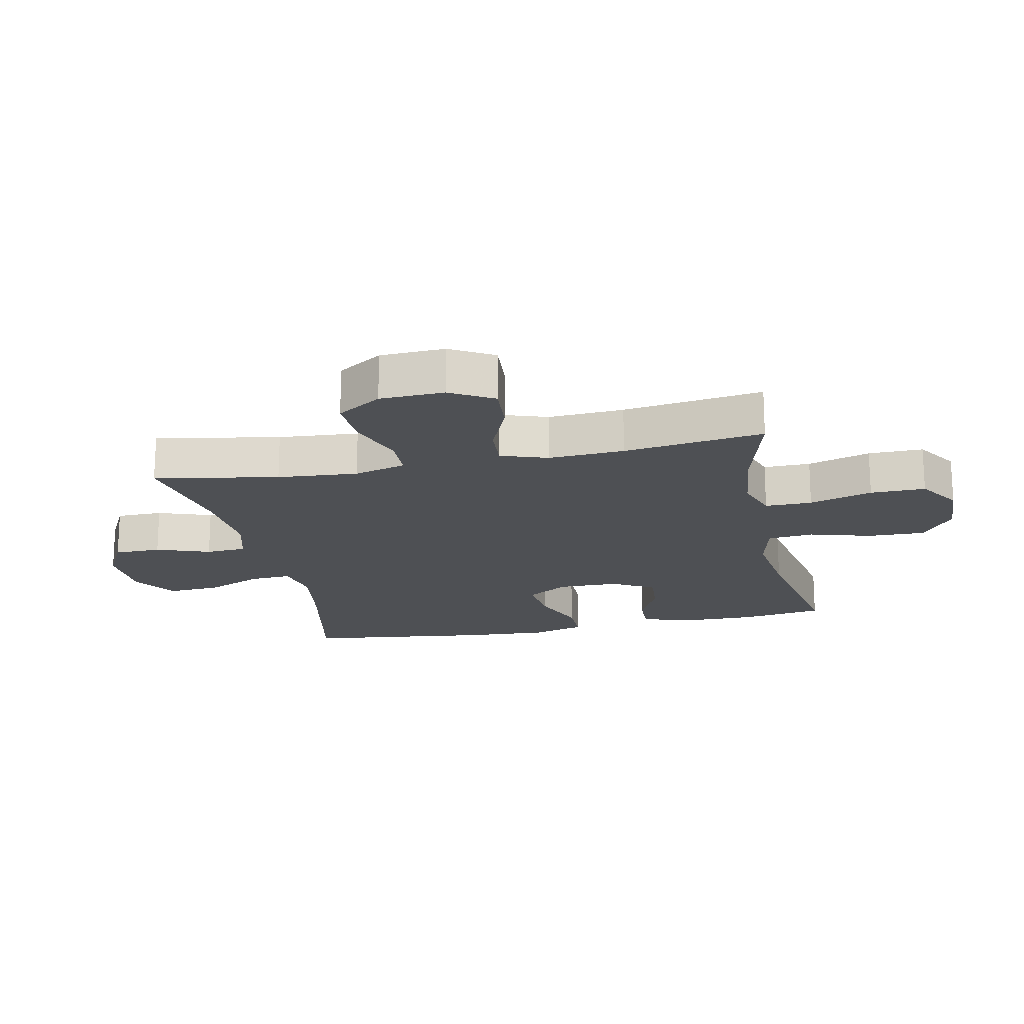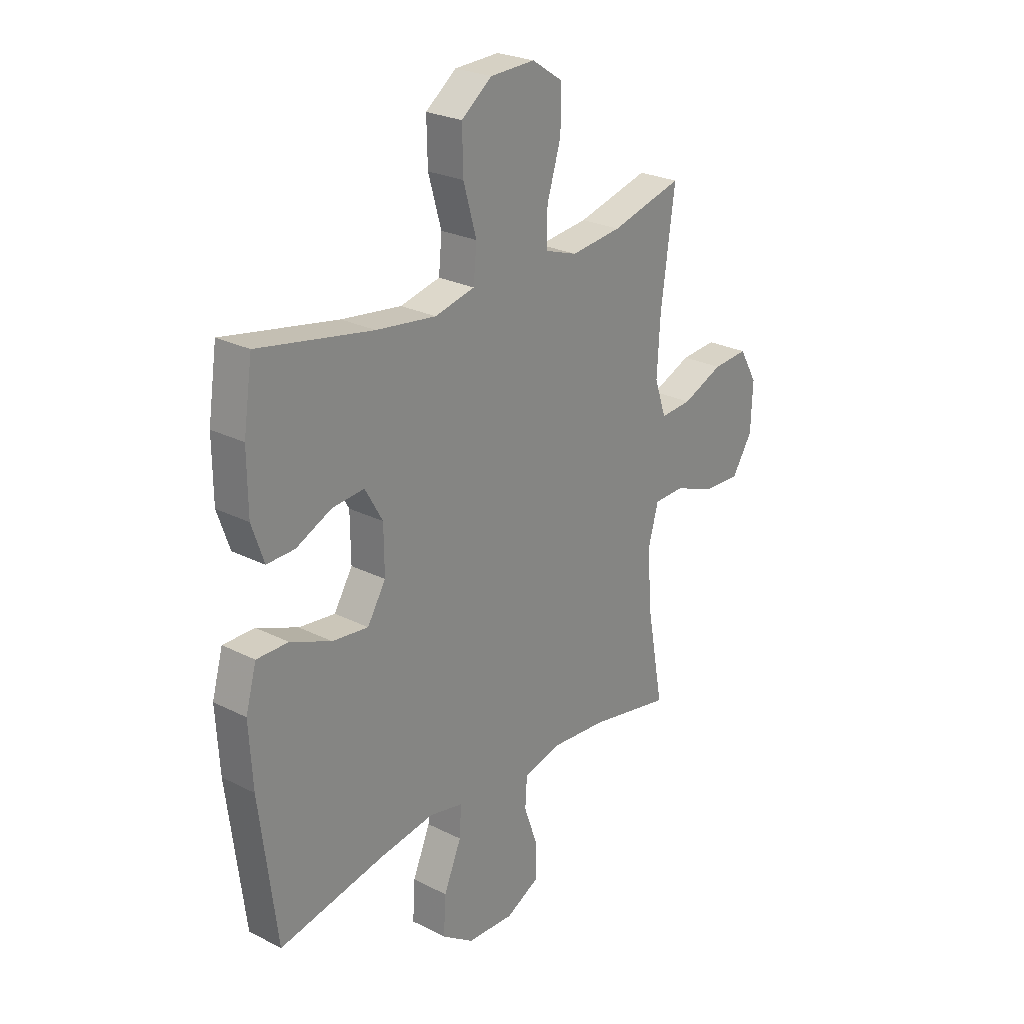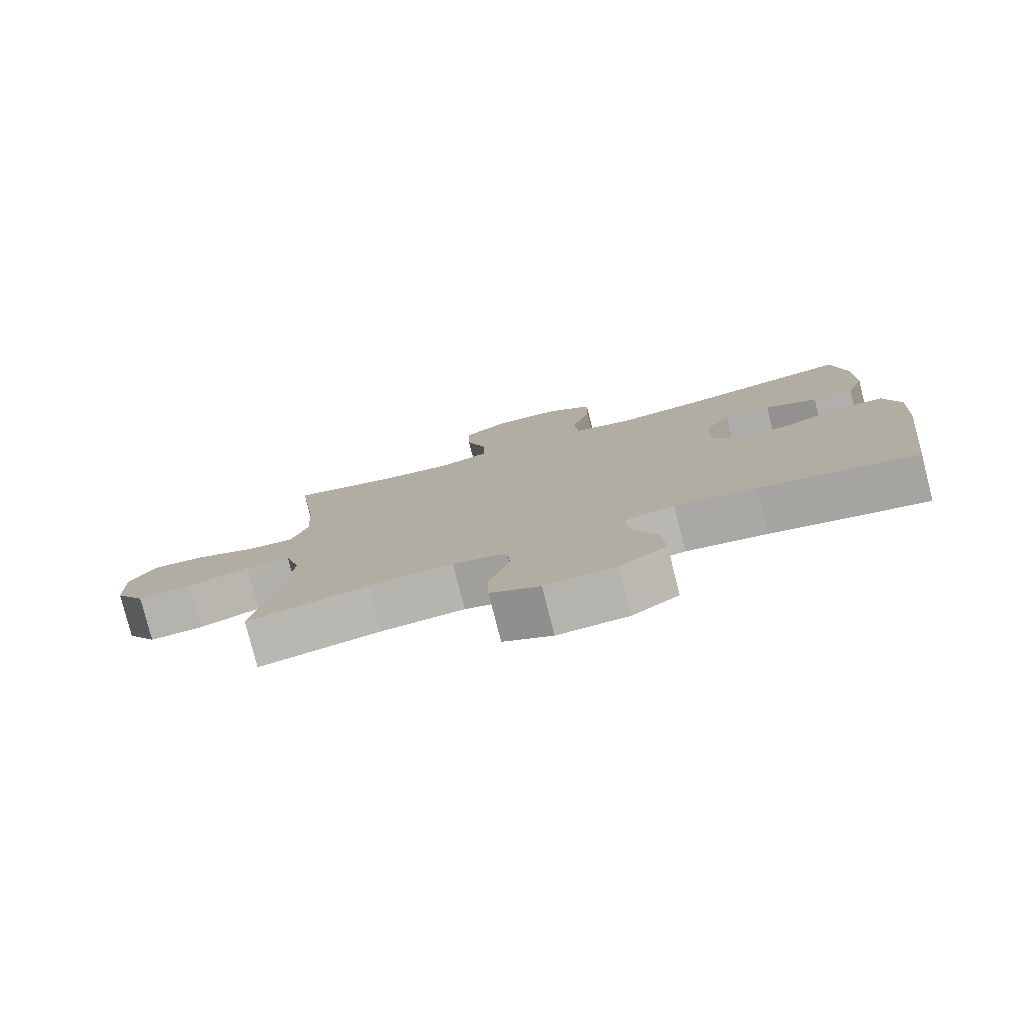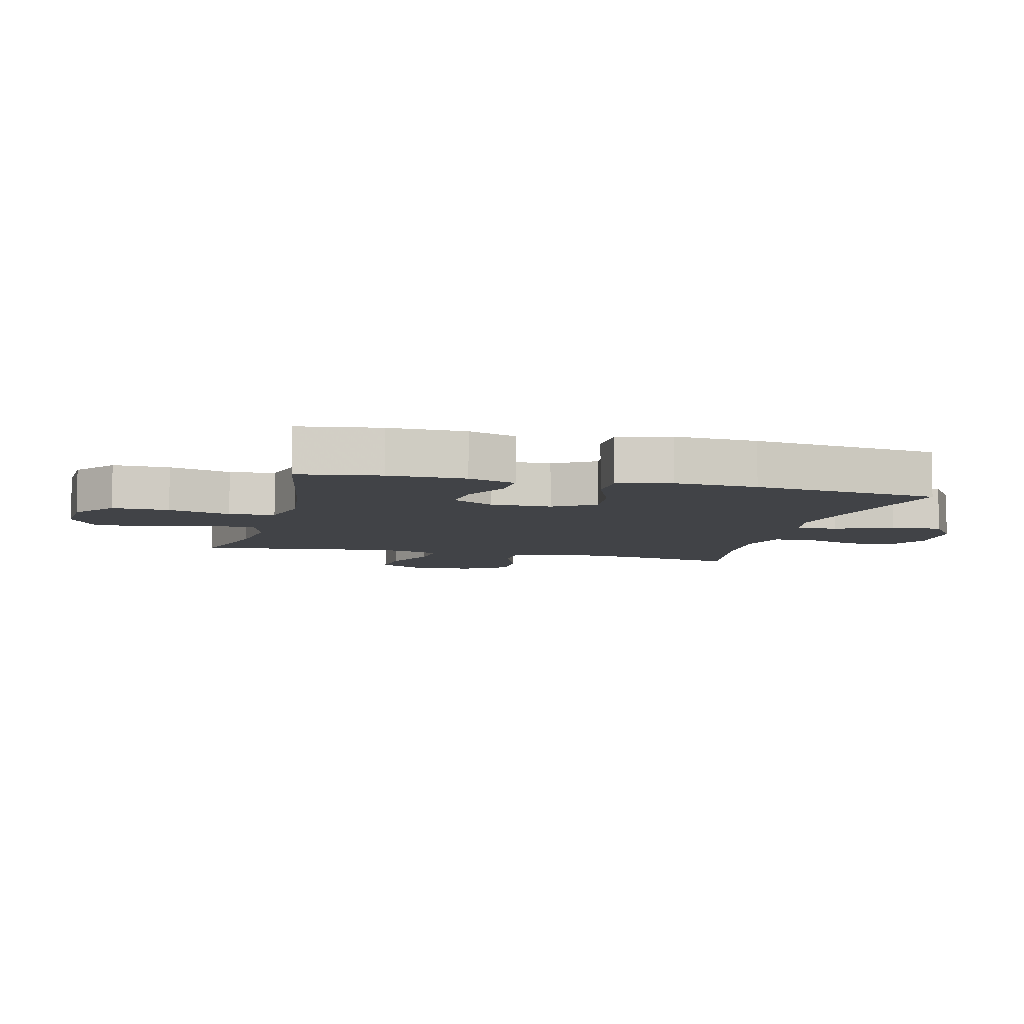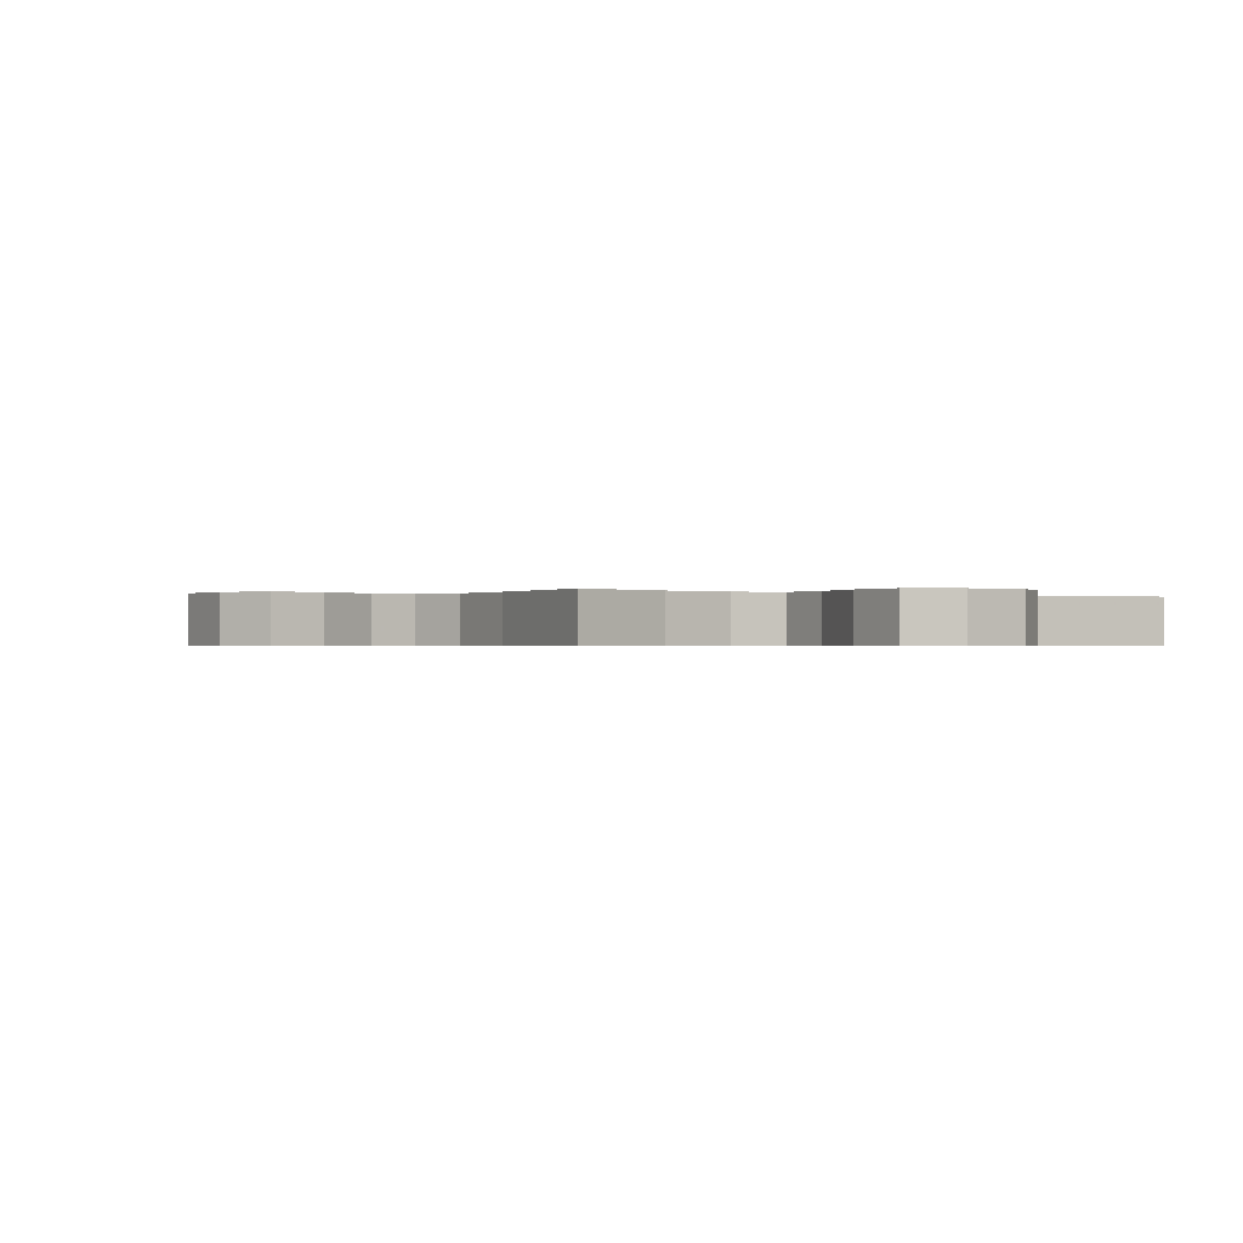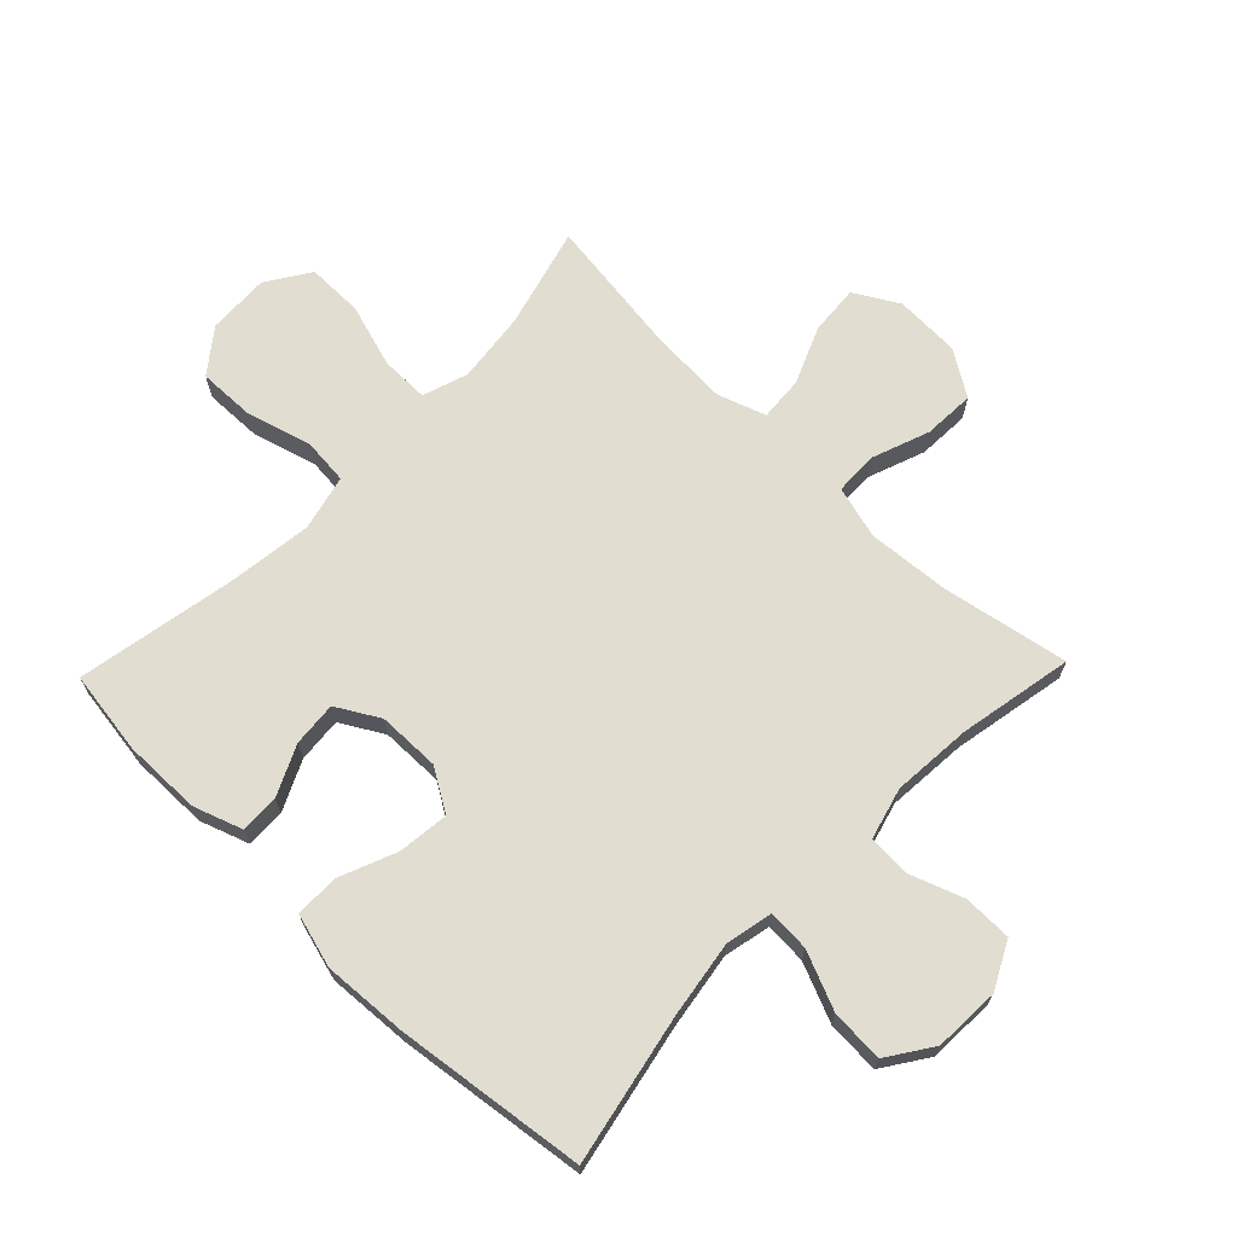
<metadata>
{"format":"obj","ext":"obj","renderer":"f3d","projection":"perspective","resolution":1024,"background":"white","views":[{"elev":-18.8,"azim":-78.2,"up":"+Y"},{"elev":25.3,"azim":129.3,"up":"+Z"},{"elev":-79.1,"azim":14.2,"up":"+Z"},{"elev":-7.2,"azim":75.8,"up":"+Y"},{"elev":-0.5,"azim":-34.0,"up":"+Y"},{"elev":68.5,"azim":134.0,"up":"+Y"}]}
</metadata>
<code>
v -0.5 0.07 -0.5
v -0.463 0.07 -0.299
v -0.453 0.07 -0.169
v -0.476 0.07 -0.085
v -0.544 0.07 -0.083
v -0.636 0.07 -0.117
v -0.718 0.07 -0.121
v -0.764 0.07 -0.049
v -0.768 0.07 0.055
v -0.728 0.07 0.125
v -0.649 0.07 0.119
v -0.558 0.07 0.081
v -0.488 0.07 0.076
v -0.462 0.07 0.152
v -0.469 0.07 0.274
v -0.5 0.07 0.5
v -0.34 0.07 0.457
v -0.227 0.07 0.444
v -0.155 0.07 0.468
v -0.156 0.07 0.544
v -0.187 0.07 0.646
v -0.188 0.07 0.735
v -0.119 0.07 0.78
v -0.02 0.07 0.776
v 0.048 0.07 0.724
v 0.046 0.07 0.632
v 0.017 0.07 0.531
v 0.024 0.07 0.457
v 0.113 0.07 0.436
v 0.246 0.07 0.453
v 0.5 0.07 0.5
v 0.52 0.07 0.367
v 0.519 0.07 0.243
v 0.492 0.07 0.165
v 0.43 0.07 0.167
v 0.351 0.07 0.204
v 0.28 0.07 0.21
v 0.241 0.07 0.142
v 0.24 0.07 0.043
v 0.281 0.07 -0.024
v 0.361 0.07 -0.015
v 0.452 0.07 0.022
v 0.522 0.07 0.022
v 0.546 0.07 -0.064
v 0.538 0.07 -0.198
v 0.5 0.07 -0.5
v 0.264 0.07 -0.452
v 0.142 0.07 -0.433
v 0.067 0.07 -0.449
v 0.071 0.07 -0.515
v 0.11 0.07 -0.607
v 0.115 0.07 -0.691
v 0.044 0.07 -0.739
v -0.061 0.07 -0.744
v -0.135 0.07 -0.706
v -0.136 0.07 -0.63
v -0.105 0.07 -0.543
v -0.109 0.07 -0.477
v -0.191 0.07 -0.455
v -0.318 0.07 -0.465
v -0.5 0 -0.5
v -0.463 0 -0.299
v -0.453 0 -0.169
v -0.476 0 -0.085
v -0.544 0 -0.083
v -0.636 0 -0.117
v -0.718 0 -0.121
v -0.764 0 -0.049
v -0.768 0 0.055
v -0.728 0 0.125
v -0.649 0 0.119
v -0.558 0 0.081
v -0.488 0 0.076
v -0.462 0 0.152
v -0.469 0 0.274
v -0.5 0 0.5
v -0.34 0 0.457
v -0.227 0 0.444
v -0.155 0 0.468
v -0.156 0 0.544
v -0.187 0 0.646
v -0.188 0 0.735
v -0.119 0 0.78
v -0.02 0 0.776
v 0.048 0 0.724
v 0.046 0 0.632
v 0.017 0 0.531
v 0.024 0 0.457
v 0.113 0 0.436
v 0.246 0 0.453
v 0.5 0 0.5
v 0.52 0 0.367
v 0.519 0 0.243
v 0.492 0 0.165
v 0.43 0 0.167
v 0.351 0 0.204
v 0.28 0 0.21
v 0.241 0 0.142
v 0.24 0 0.043
v 0.281 0 -0.024
v 0.361 0 -0.015
v 0.452 0 0.022
v 0.522 0 0.022
v 0.546 0 -0.064
v 0.538 0 -0.198
v 0.5 0 -0.5
v 0.264 0 -0.452
v 0.142 0 -0.433
v 0.067 0 -0.449
v 0.071 0 -0.515
v 0.11 0 -0.607
v 0.115 0 -0.691
v 0.044 0 -0.739
v -0.061 0 -0.744
v -0.135 0 -0.706
v -0.136 0 -0.63
v -0.105 0 -0.543
v -0.109 0 -0.477
v -0.191 0 -0.455
v -0.318 0 -0.465
f 54 55 56 57
f 54 57 58
f 53 54 58
f 50 51 52 53
f 49 50 53 58
f 48 49 58 59
f 44 45 46 47
f 44 47 48
f 41 42 43 44
f 40 41 44 48
f 39 40 48 59
f 33 34 35 36
f 33 36 37
f 30 31 32 33
f 29 30 33 37
f 28 29 37 38
f 24 25 26 27
f 24 27 28
f 23 24 28
f 20 21 22 23
f 19 20 23 28
f 18 19 28 38
f 15 16 17
f 14 15 17 18
f 13 14 18 38
f 9 10 11 12
f 9 12 13
f 8 9 13
f 5 6 7 8
f 4 5 8 13
f 3 4 13 38
f 60 1 2
f 38 39 59 60
f 2 3 38 60
f 117 116 115 114
f 118 117 114
f 118 114 113
f 113 112 111 110
f 118 113 110 109
f 119 118 109 108
f 107 106 105 104
f 108 107 104
f 104 103 102 101
f 108 104 101 100
f 119 108 100 99
f 96 95 94 93
f 97 96 93
f 93 92 91 90
f 97 93 90 89
f 98 97 89 88
f 87 86 85 84
f 88 87 84
f 88 84 83
f 83 82 81 80
f 88 83 80 79
f 98 88 79 78
f 77 76 75
f 78 77 75 74
f 98 78 74 73
f 72 71 70 69
f 73 72 69
f 73 69 68
f 68 67 66 65
f 73 68 65 64
f 98 73 64 63
f 62 61 120
f 120 119 99 98
f 120 98 63 62
f 1 61 62 2
f 2 62 63 3
f 3 63 64 4
f 4 64 65 5
f 5 65 66 6
f 6 66 67 7
f 7 67 68 8
f 8 68 69 9
f 9 69 70 10
f 10 70 71 11
f 11 71 72 12
f 12 72 73 13
f 13 73 74 14
f 14 74 75 15
f 15 75 76 16
f 16 76 77 17
f 17 77 78 18
f 18 78 79 19
f 19 79 80 20
f 20 80 81 21
f 21 81 82 22
f 22 82 83 23
f 23 83 84 24
f 24 84 85 25
f 25 85 86 26
f 26 86 87 27
f 27 87 88 28
f 28 88 89 29
f 29 89 90 30
f 30 90 91 31
f 31 91 92 32
f 32 92 93 33
f 33 93 94 34
f 34 94 95 35
f 35 95 96 36
f 36 96 97 37
f 37 97 98 38
f 38 98 99 39
f 39 99 100 40
f 40 100 101 41
f 41 101 102 42
f 42 102 103 43
f 43 103 104 44
f 44 104 105 45
f 45 105 106 46
f 46 106 107 47
f 47 107 108 48
f 48 108 109 49
f 49 109 110 50
f 50 110 111 51
f 51 111 112 52
f 52 112 113 53
f 53 113 114 54
f 54 114 115 55
f 55 115 116 56
f 56 116 117 57
f 57 117 118 58
f 58 118 119 59
f 59 119 120 60
f 60 120 61 1

</code>
